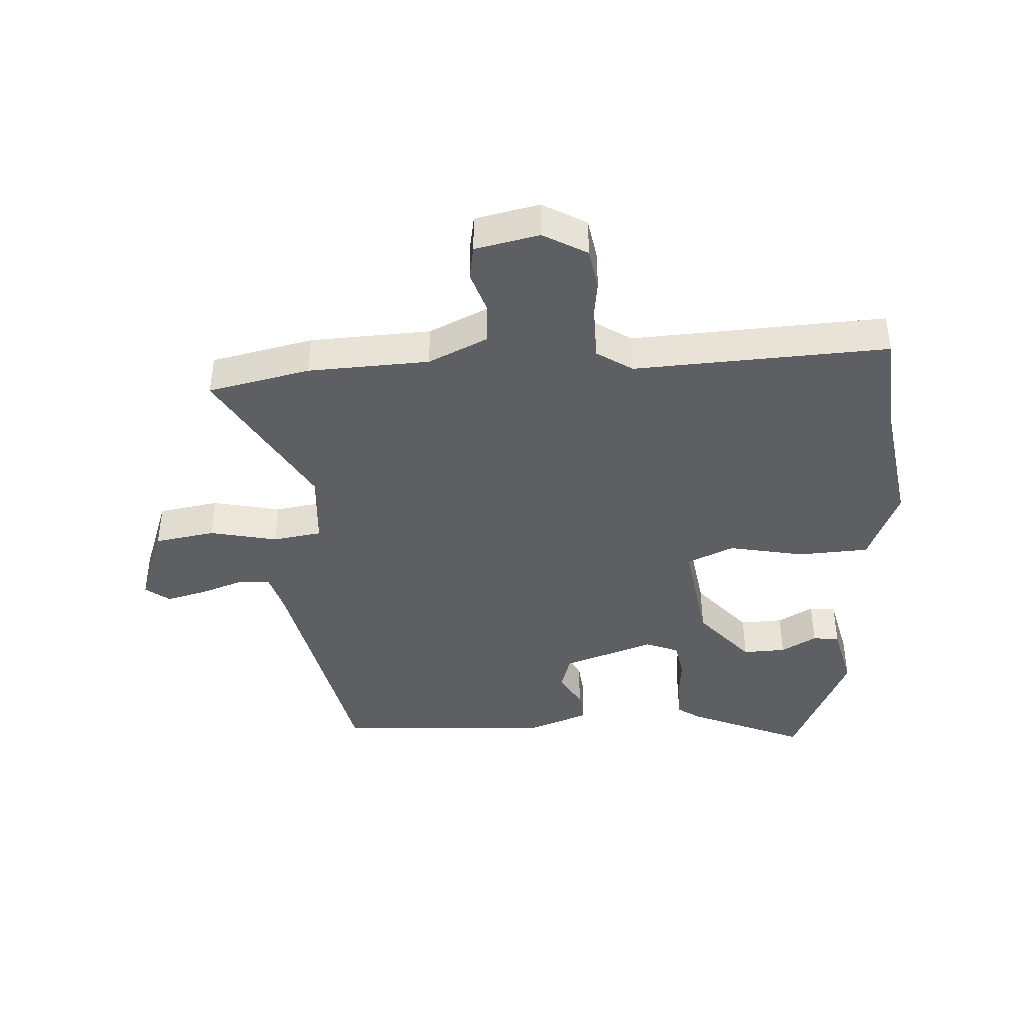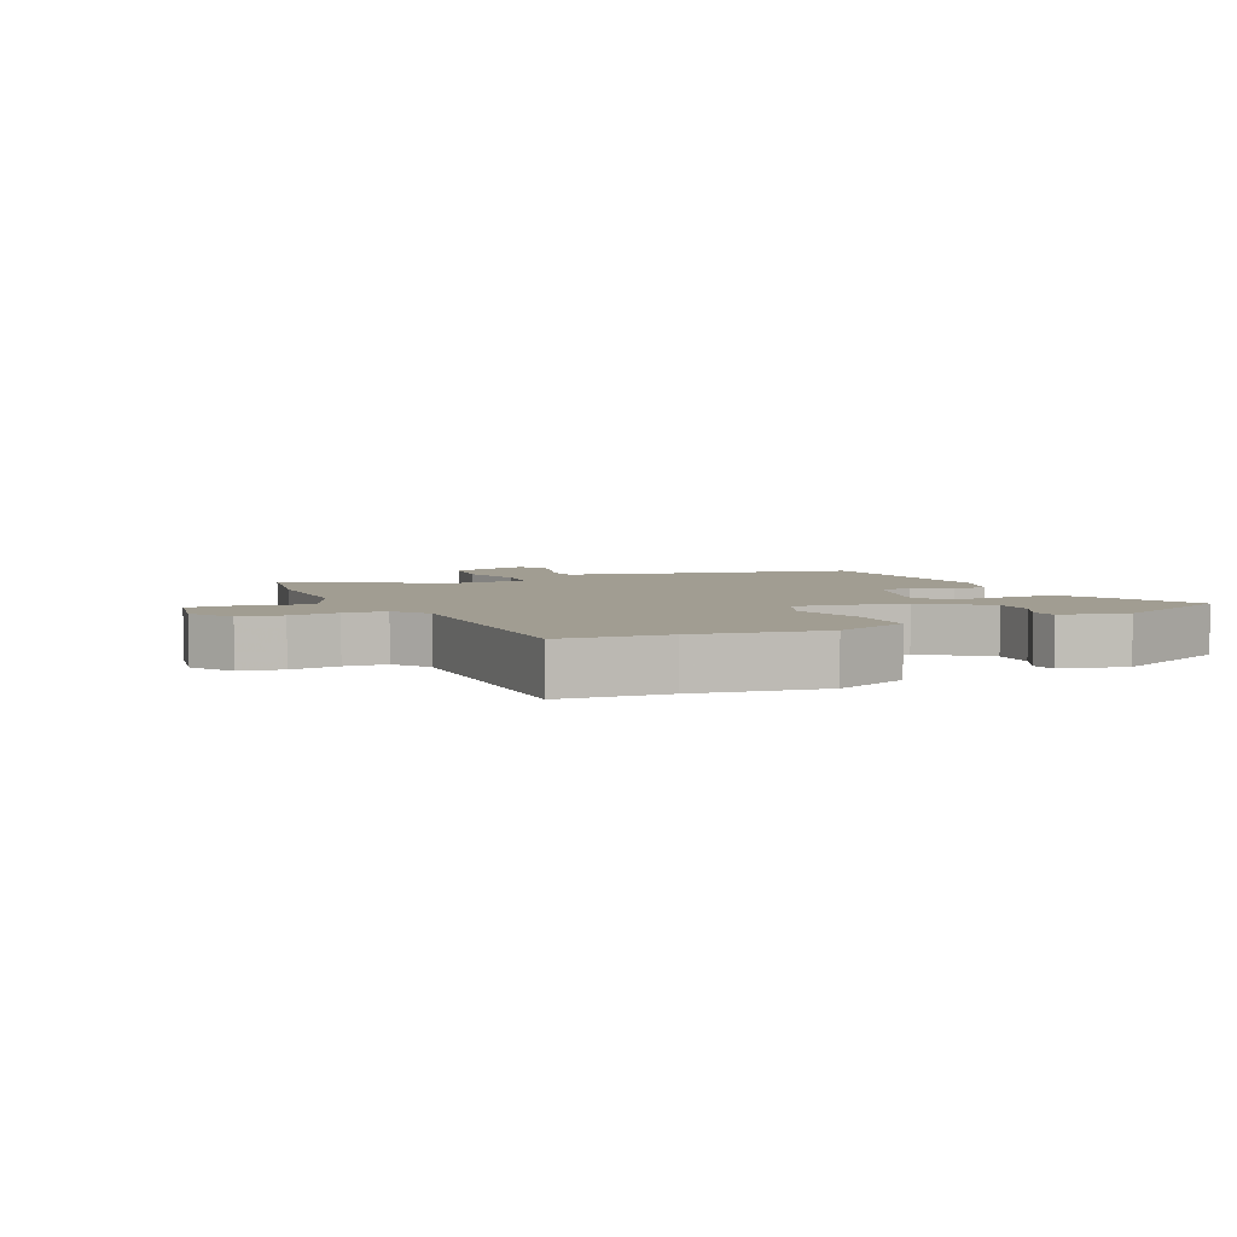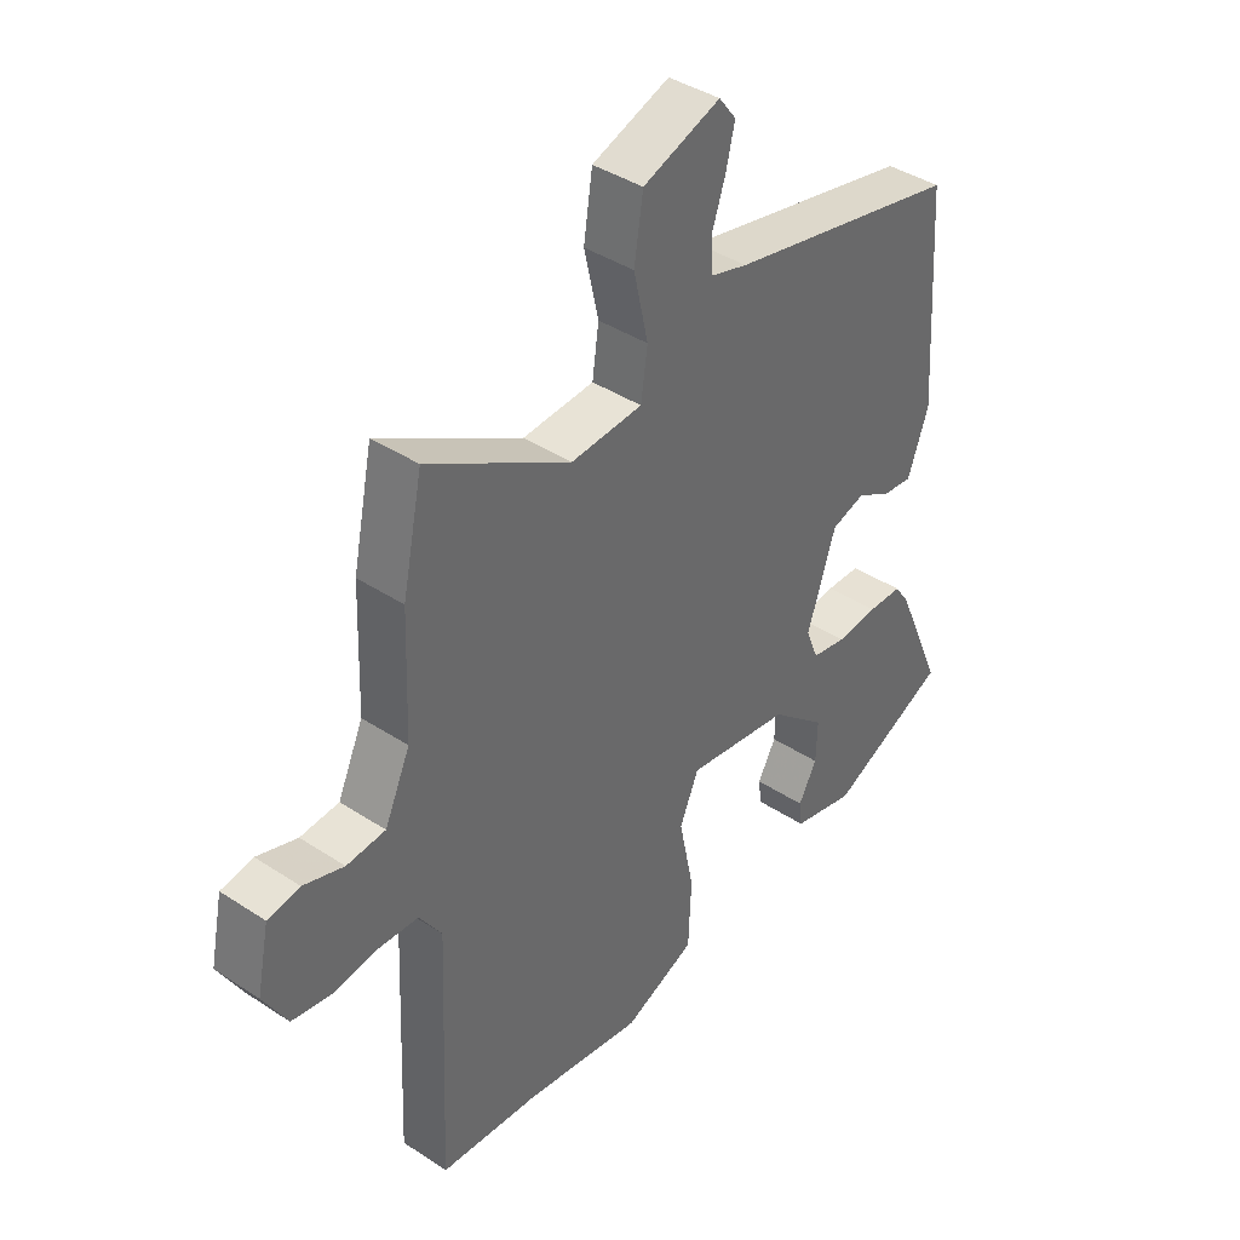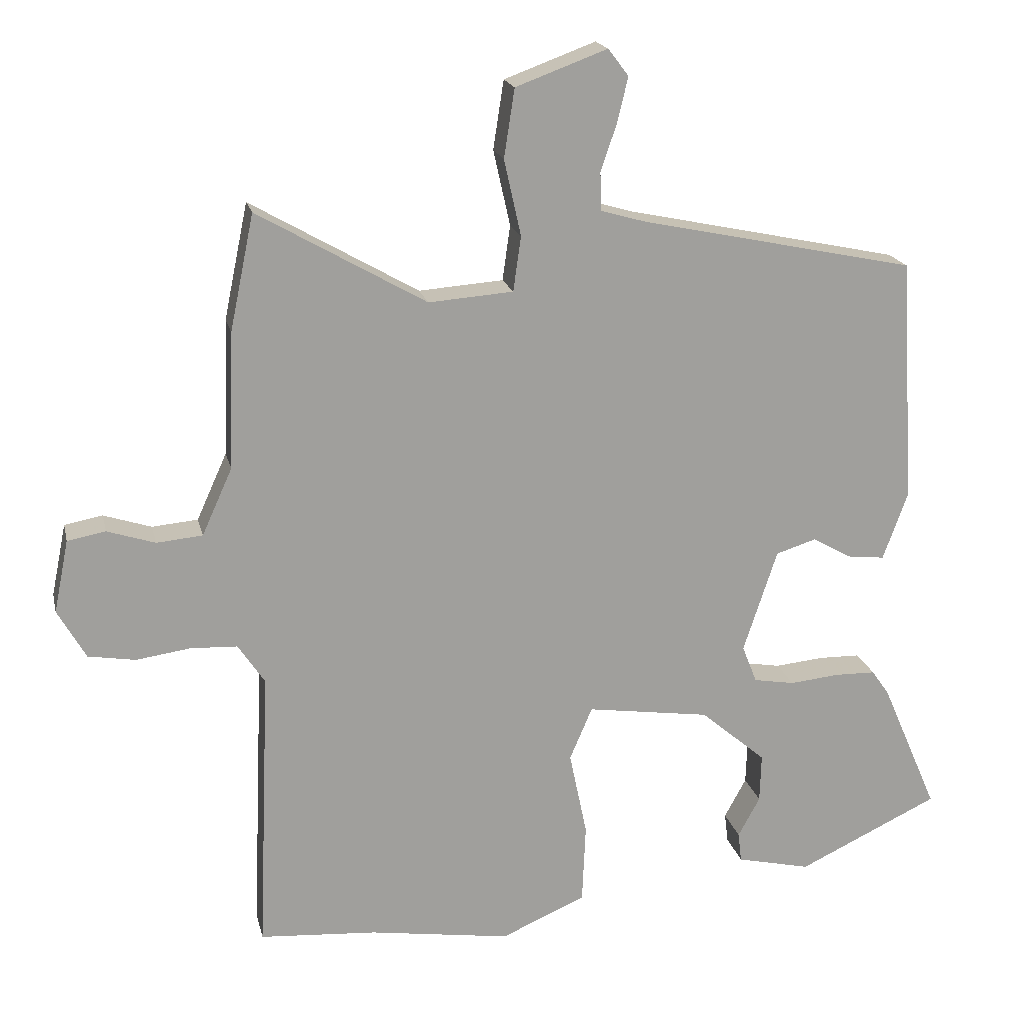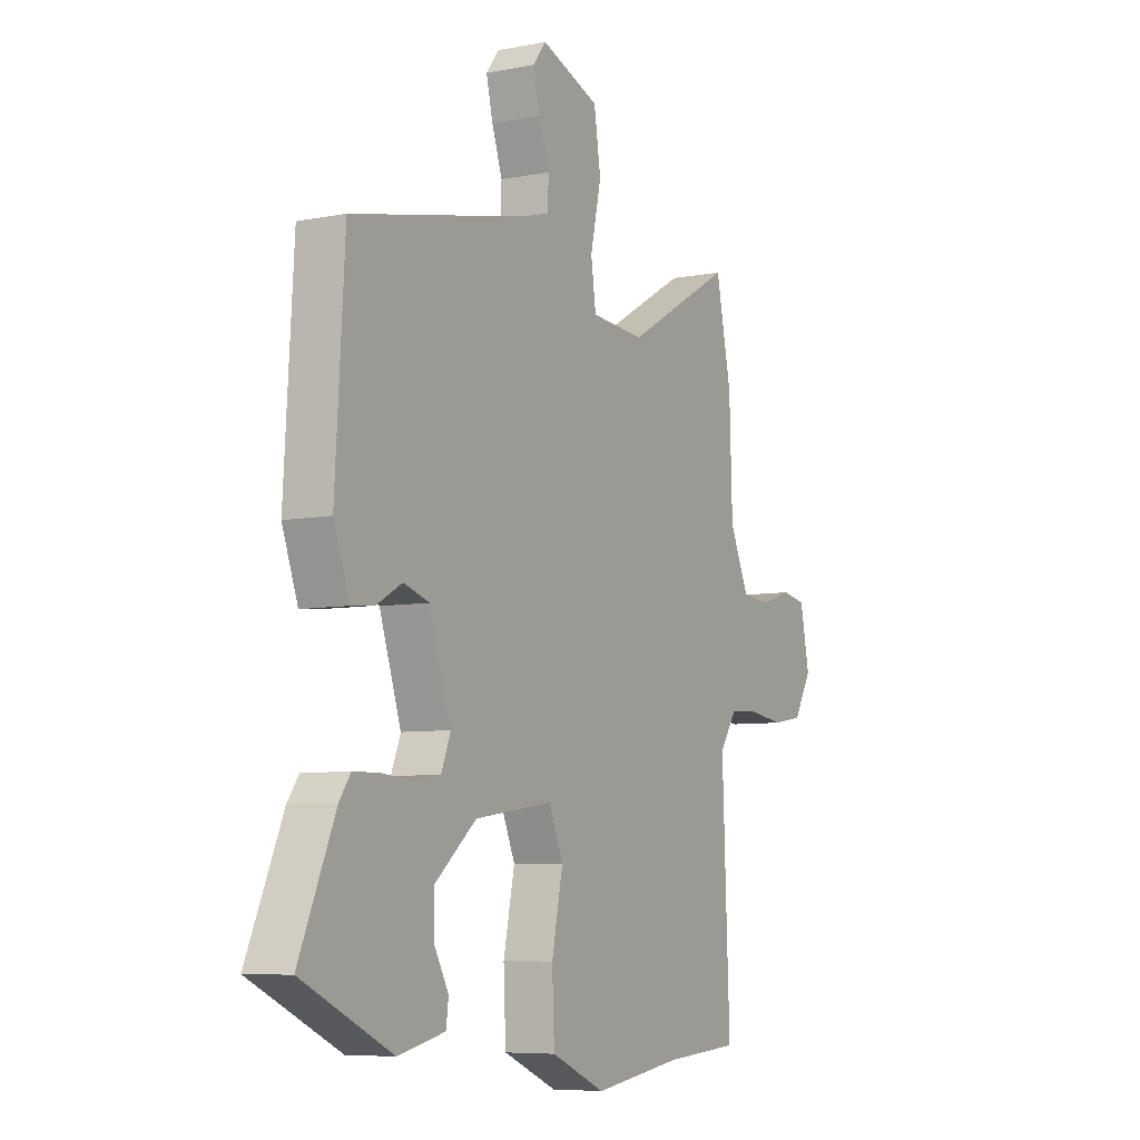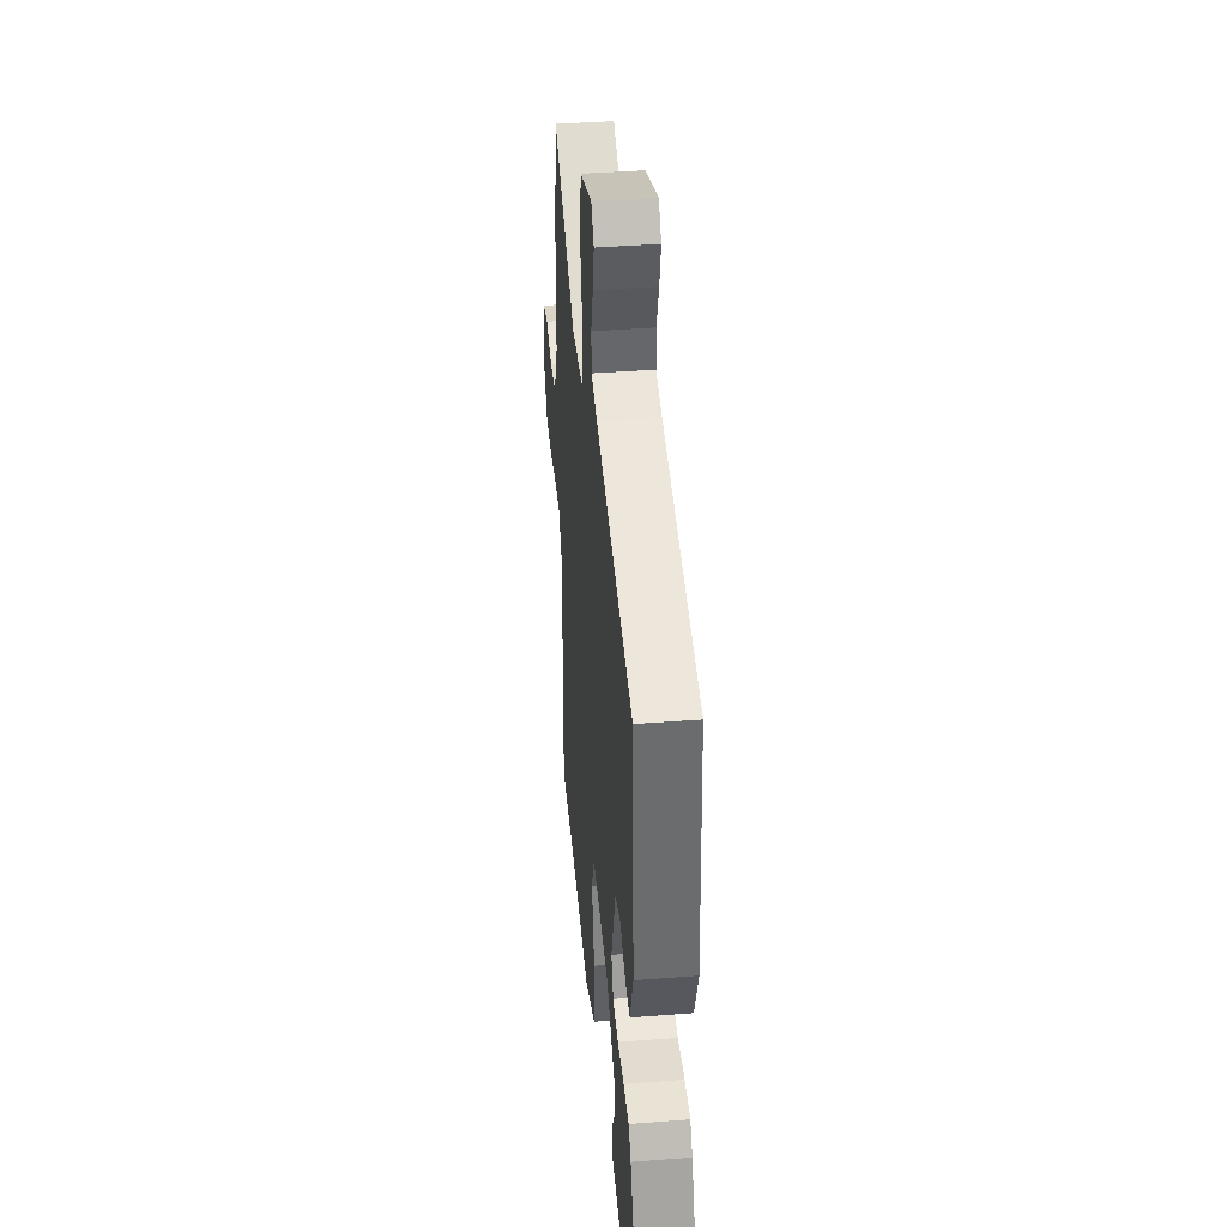
<metadata>
{"format":"obj","ext":"obj","renderer":"f3d","projection":"perspective","resolution":1024,"background":"white","views":[{"elev":-41.6,"azim":93.8,"up":"+Y"},{"elev":4.6,"azim":154.9,"up":"+Y"},{"elev":40.0,"azim":129.2,"up":"+Z"},{"elev":18.7,"azim":167.5,"up":"+Z"},{"elev":-6.9,"azim":-60.4,"up":"+Z"},{"elev":40.3,"azim":-95.4,"up":"+Z"}]}
</metadata>
<code>
v 0.482 0.07 0.587
v 0.516 0.07 0.423
v 0.523 0.07 0.229
v 0.566 0.07 0.134
v 0.631 0.07 0.128
v 0.699 0.07 0.15
v 0.753 0.07 0.14
v 0.774 0.07 0.037
v 0.734 0.07 -0.033
v 0.667 0.07 -0.044
v 0.59 0.07 -0.033
v 0.524 0.07 -0.036
v 0.486 0.07 -0.093
v 0.503 0.07 -0.5
v 0.336 0.07 -0.512
v 0.136 0.07 -0.542
v 0.016 0.07 -0.49
v 0.011 0.07 -0.377
v 0.036 0.07 -0.256
v 0.004 0.07 -0.181
v -0.17 0.07 -0.206
v -0.263 0.07 -0.285
v -0.261 0.07 -0.354
v -0.23 0.07 -0.411
v -0.235 0.07 -0.453
v -0.34 0.07 -0.477
v -0.54 0.07 -0.382
v -0.46 0.07 -0.197
v -0.435 0.07 -0.161
v -0.377 0.07 -0.16
v -0.307 0.07 -0.167
v -0.249 0.07 -0.157
v -0.228 0.07 -0.104
v -0.276 0.07 0.042
v -0.333 0.07 0.06
v -0.39 0.07 0.028
v -0.441 0.07 0.023
v -0.476 0.07 0.12
v -0.455 0.07 0.467
v -0.065 0.07 0.549
v -0.002 0.07 0.567
v 0 0.07 0.621
v -0.023 0.07 0.689
v -0.038 0.07 0.752
v -0.009 0.07 0.79
v 0.121 0.07 0.742
v 0.136 0.07 0.645
v 0.112 0.07 0.537
v 0.123 0.07 0.459
v 0.243 0.07 0.45
v 0.482 0 0.587
v 0.516 0 0.423
v 0.523 0 0.229
v 0.566 0 0.134
v 0.631 0 0.128
v 0.699 0 0.15
v 0.753 0 0.14
v 0.774 0 0.037
v 0.734 0 -0.033
v 0.667 0 -0.044
v 0.59 0 -0.033
v 0.524 0 -0.036
v 0.486 0 -0.093
v 0.503 0 -0.5
v 0.336 0 -0.512
v 0.136 0 -0.542
v 0.016 0 -0.49
v 0.011 0 -0.377
v 0.036 0 -0.256
v 0.004 0 -0.181
v -0.17 0 -0.206
v -0.263 0 -0.285
v -0.261 0 -0.354
v -0.23 0 -0.411
v -0.235 0 -0.453
v -0.34 0 -0.477
v -0.54 0 -0.382
v -0.46 0 -0.197
v -0.435 0 -0.161
v -0.377 0 -0.16
v -0.307 0 -0.167
v -0.249 0 -0.157
v -0.228 0 -0.104
v -0.276 0 0.042
v -0.333 0 0.06
v -0.39 0 0.028
v -0.441 0 0.023
v -0.476 0 0.12
v -0.455 0 0.467
v -0.065 0 0.549
v -0.002 0 0.567
v 0 0 0.621
v -0.023 0 0.689
v -0.038 0 0.752
v -0.009 0 0.79
v 0.121 0 0.742
v 0.136 0 0.645
v 0.112 0 0.537
v 0.123 0 0.459
v 0.243 0 0.45
f 46 47 48
f 45 46 48
f 44 45 48
f 43 44 48
f 42 43 48
f 41 42 48 49
f 40 41 49
f 39 40 49
f 38 39 49
f 37 38 49
f 36 37 49
f 35 36 49
f 34 35 49 50
f 29 30 31
f 28 29 31
f 27 28 31
f 26 27 31
f 26 31 32
f 23 24 25 26
f 22 23 26
f 22 26 32 33
f 17 18 19
f 16 17 19
f 15 16 19
f 15 19 20
f 14 15 20
f 13 14 20
f 12 13 20 21
f 9 10 11
f 8 9 11
f 7 8 11
f 6 7 11
f 5 6 11
f 4 5 11 12
f 3 4 12 21
f 2 3 21
f 1 2 21
f 50 1 21
f 34 50 21
f 33 34 21
f 21 22 33
f 98 97 96
f 98 96 95
f 98 95 94
f 98 94 93
f 98 93 92
f 99 98 92 91
f 99 91 90
f 99 90 89
f 99 89 88
f 99 88 87
f 99 87 86
f 99 86 85
f 100 99 85 84
f 81 80 79
f 81 79 78
f 81 78 77
f 81 77 76
f 82 81 76
f 76 75 74 73
f 76 73 72
f 83 82 76 72
f 69 68 67
f 69 67 66
f 69 66 65
f 70 69 65
f 70 65 64
f 70 64 63
f 71 70 63 62
f 61 60 59
f 61 59 58
f 61 58 57
f 61 57 56
f 61 56 55
f 62 61 55 54
f 71 62 54 53
f 71 53 52
f 71 52 51
f 71 51 100
f 71 100 84
f 71 84 83
f 83 72 71
f 1 51 52 2
f 2 52 53 3
f 3 53 54 4
f 4 54 55 5
f 5 55 56 6
f 6 56 57 7
f 7 57 58 8
f 8 58 59 9
f 9 59 60 10
f 10 60 61 11
f 11 61 62 12
f 12 62 63 13
f 13 63 64 14
f 14 64 65 15
f 15 65 66 16
f 16 66 67 17
f 17 67 68 18
f 18 68 69 19
f 19 69 70 20
f 20 70 71 21
f 21 71 72 22
f 22 72 73 23
f 23 73 74 24
f 24 74 75 25
f 25 75 76 26
f 26 76 77 27
f 27 77 78 28
f 28 78 79 29
f 29 79 80 30
f 30 80 81 31
f 31 81 82 32
f 32 82 83 33
f 33 83 84 34
f 34 84 85 35
f 35 85 86 36
f 36 86 87 37
f 37 87 88 38
f 38 88 89 39
f 39 89 90 40
f 40 90 91 41
f 41 91 92 42
f 42 92 93 43
f 43 93 94 44
f 44 94 95 45
f 45 95 96 46
f 46 96 97 47
f 47 97 98 48
f 48 98 99 49
f 49 99 100 50
f 50 100 51 1

</code>
